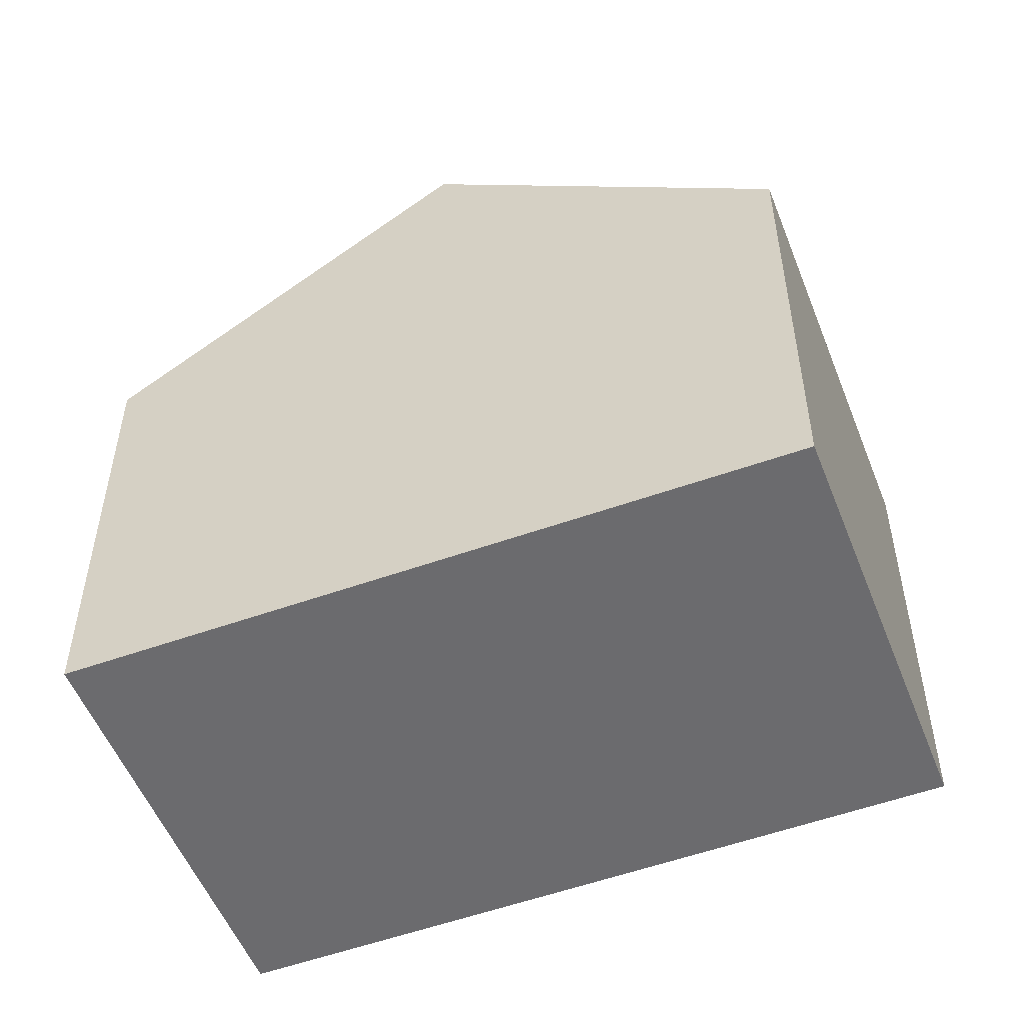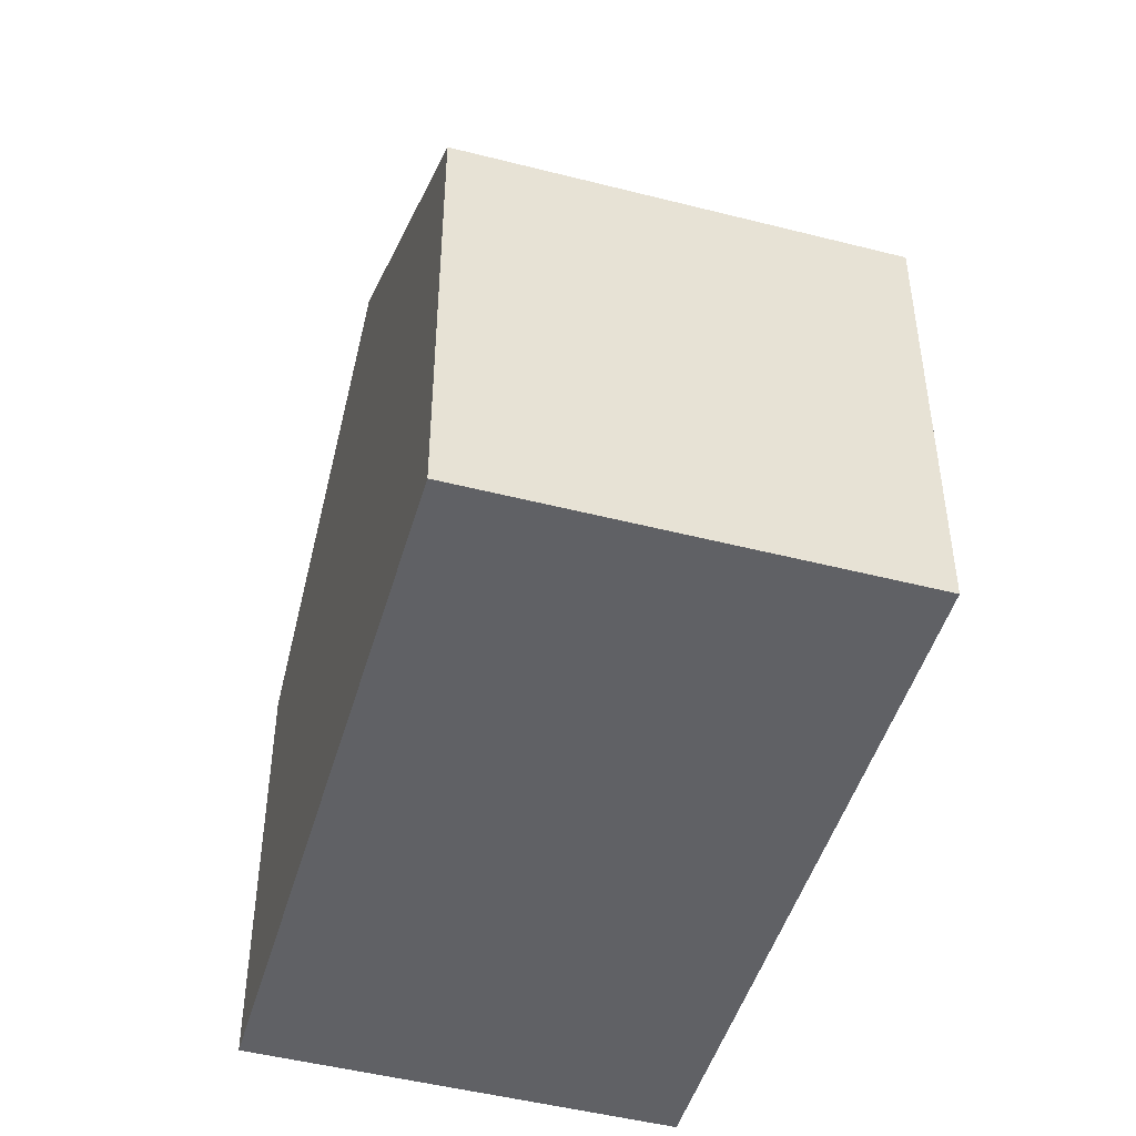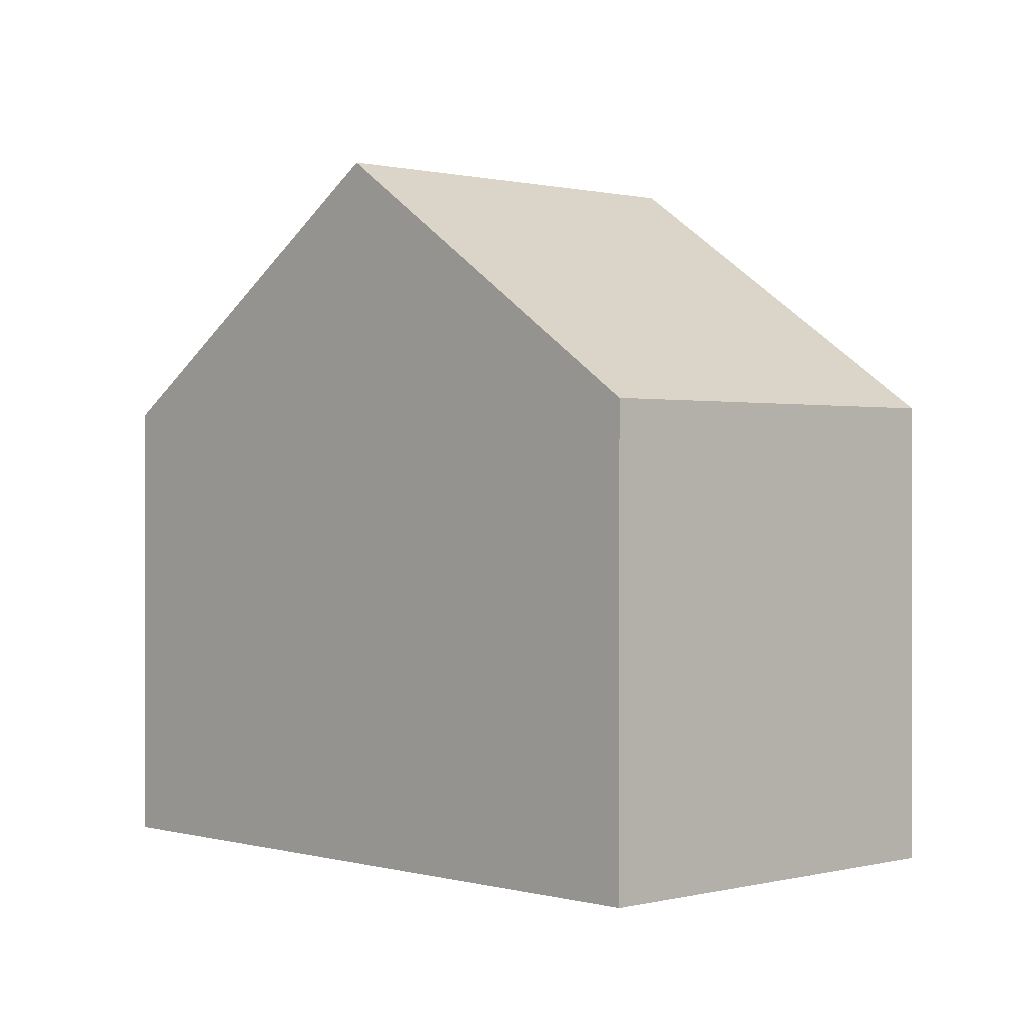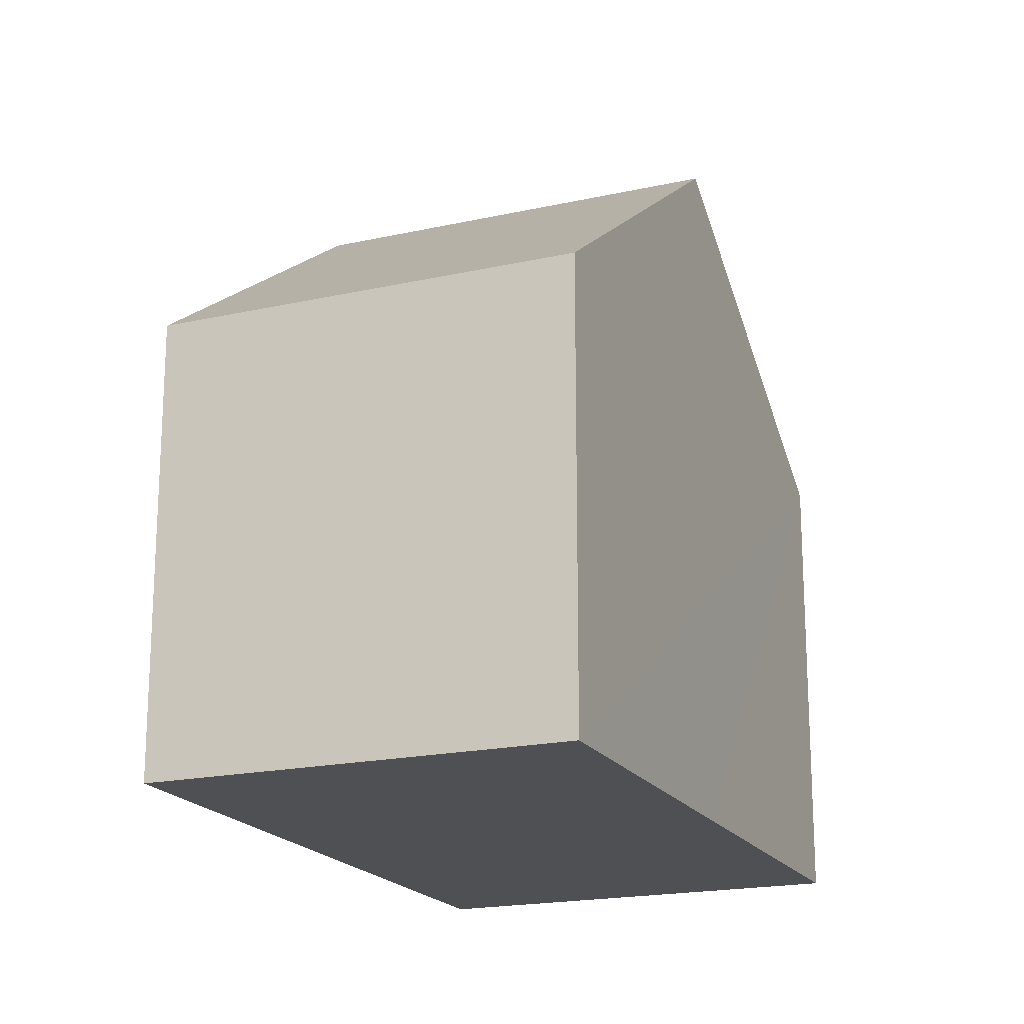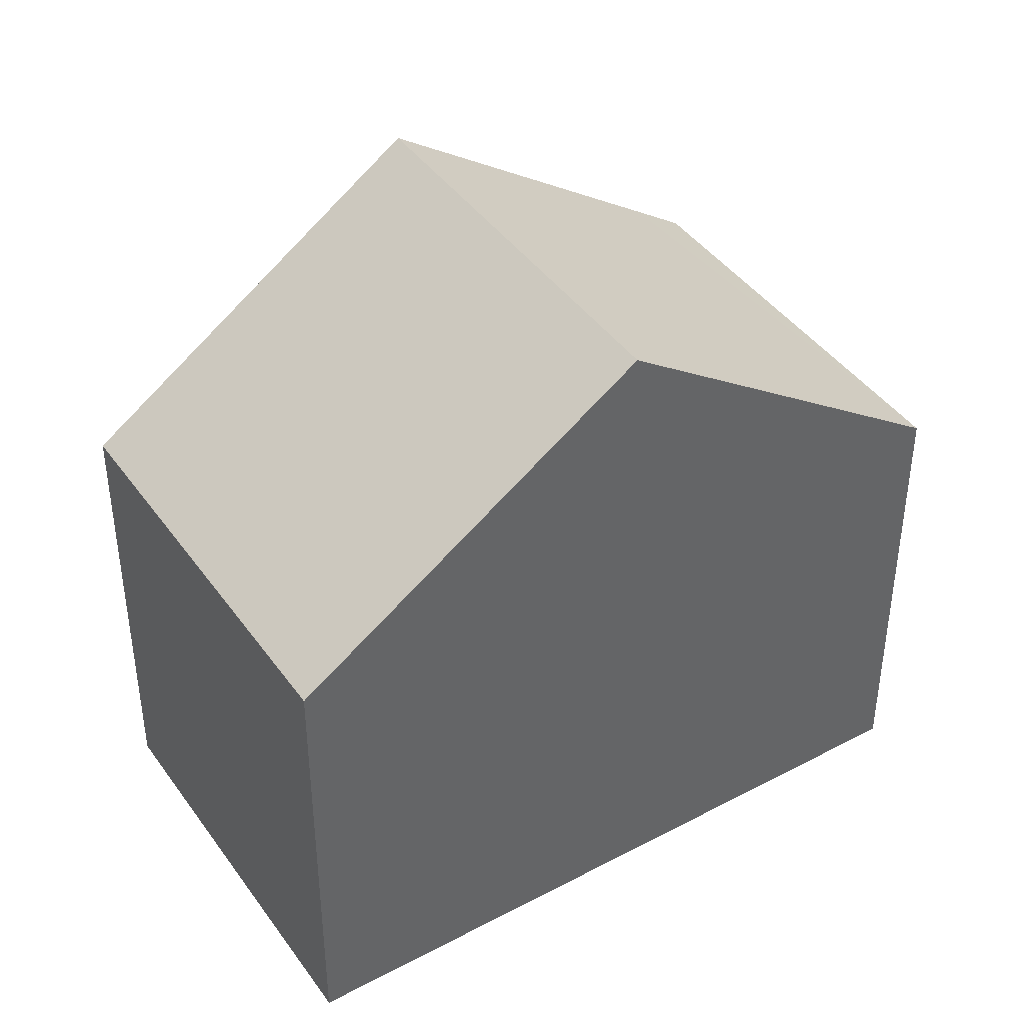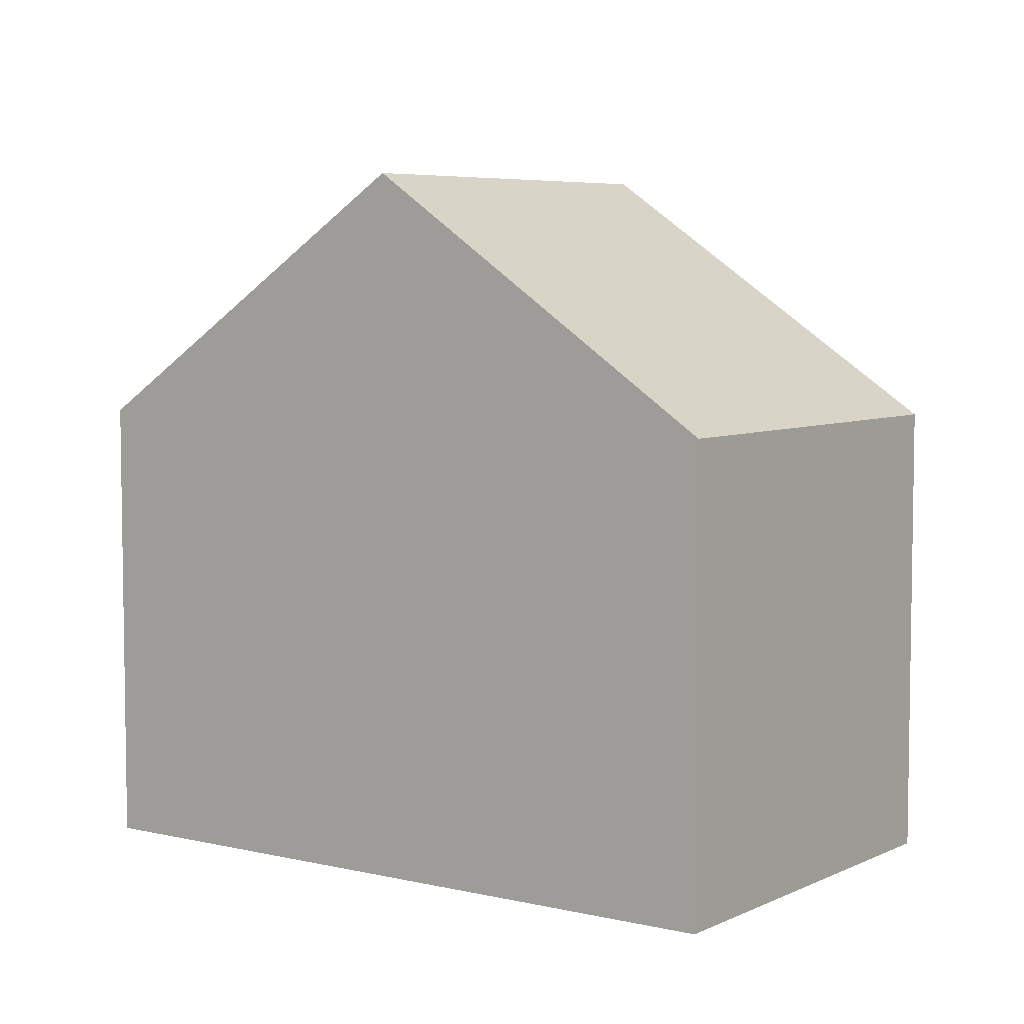
<metadata>
{"format":"obj","ext":"obj","renderer":"f3d","projection":"perspective","resolution":1024,"background":"white","views":[{"elev":-53.5,"azim":167.6,"up":"+Y"},{"elev":-48.1,"azim":40.3,"up":"+Y"},{"elev":0.5,"azim":-167.2,"up":"+Y"},{"elev":-19.1,"azim":-100.8,"up":"+Y"},{"elev":42.1,"azim":-66.1,"up":"+Y"},{"elev":5.9,"azim":2.0,"up":"+Y"}]}
</metadata>
<code>
v  12.12 7.493 0.172
v  9.156 6.938 6.091
v  12.81 6.938 0.623
v  4.576 10.66 3.044
v  8.207 10.66 -2.395
v  3.6 6.931 -5.418
v  0 6.94 4.25e-16
v  0 0 0
v  4.576 -1.864e-16 3.044
v  9.156 -3.73e-16 6.091
v  12.81 -3.815e-17 0.623
v  12.12 -1.053e-17 0.172
v  8.207 1.467e-16 -2.395
v  3.6 3.318e-16 -5.418
g defaultobject
f 1 2 3
f 2 1 4
f 4 1 5
f 6 4 5
f 4 6 7
f 8 4 7
f 4 8 2
f 2 8 9
f 2 9 10
f 10 3 2
f 3 10 11
f 11 1 3
f 1 11 5
f 5 11 6
f 6 11 12
f 6 12 13
f 6 13 14
f 6 8 7
f 8 6 14
f 9 11 10
f 11 9 8
f 11 8 12
f 12 8 13
f 13 8 14

</code>
